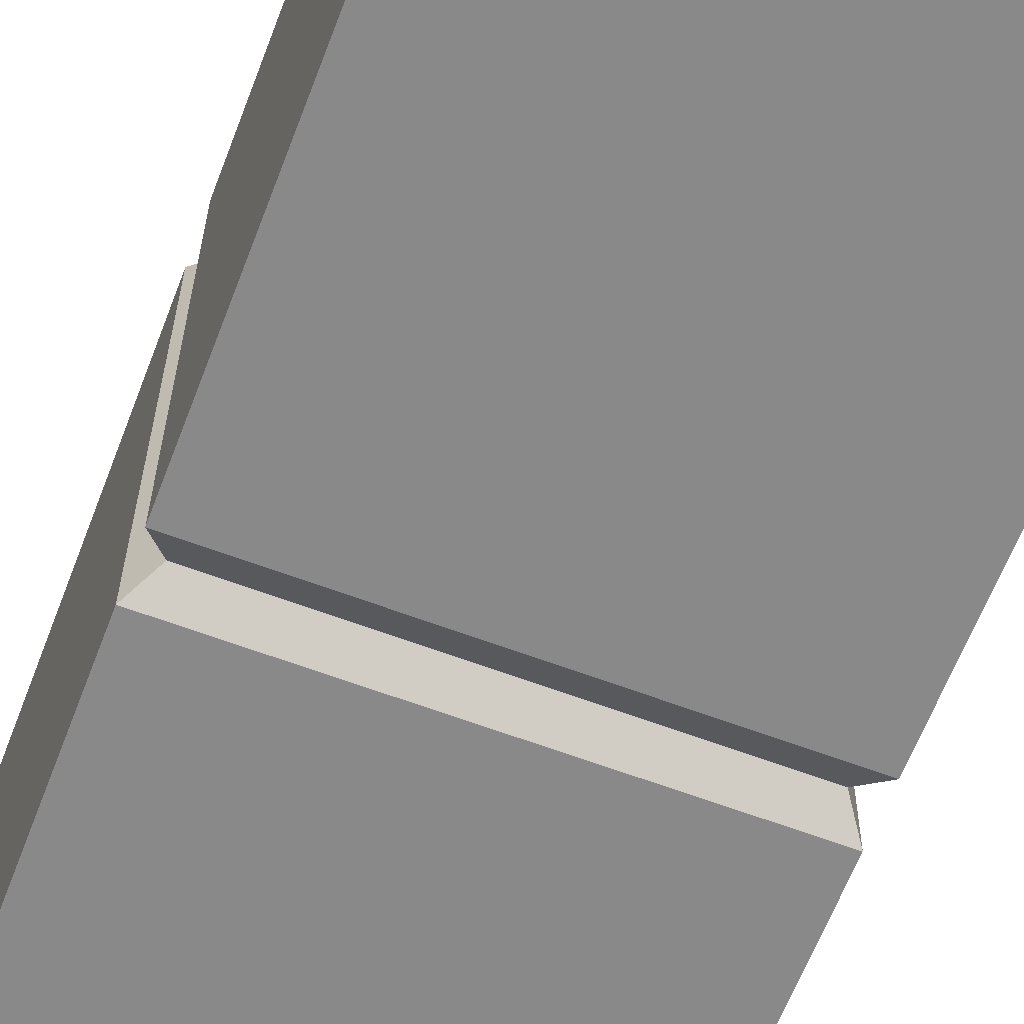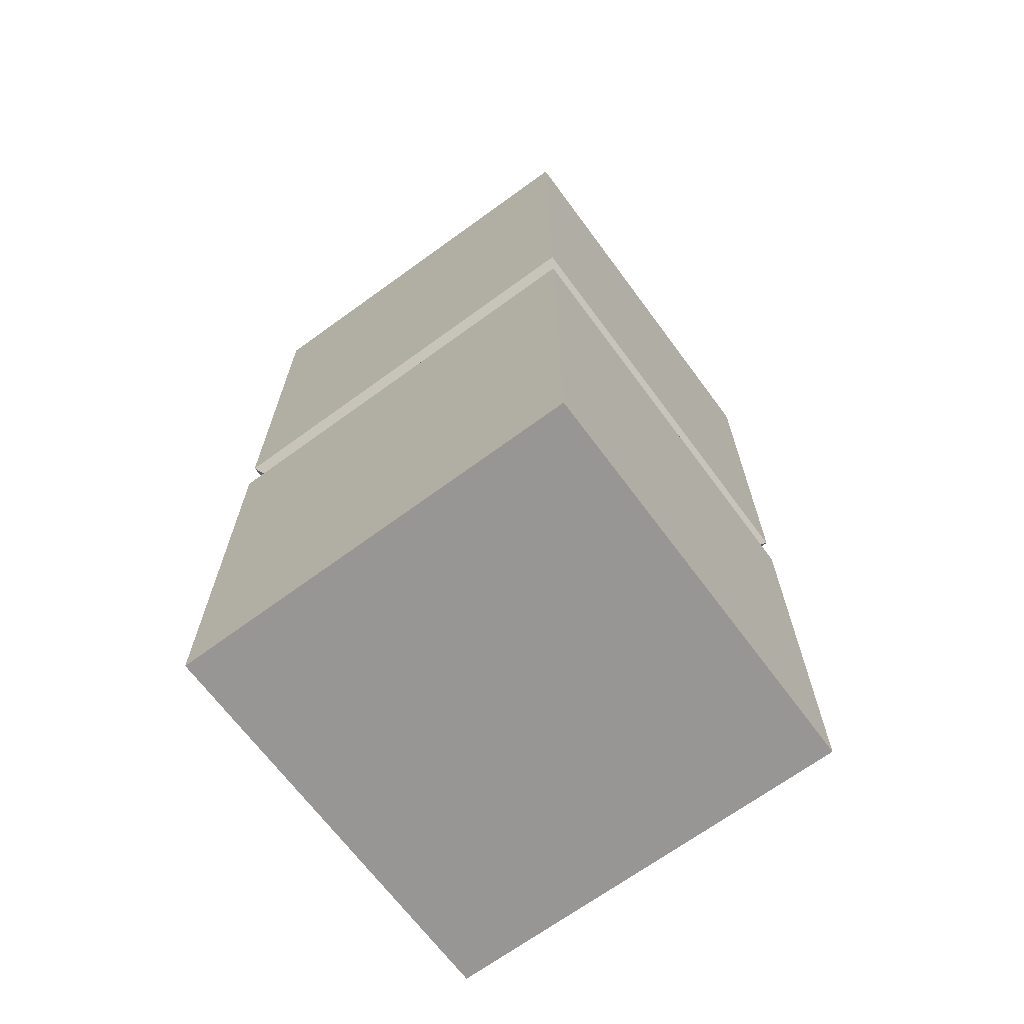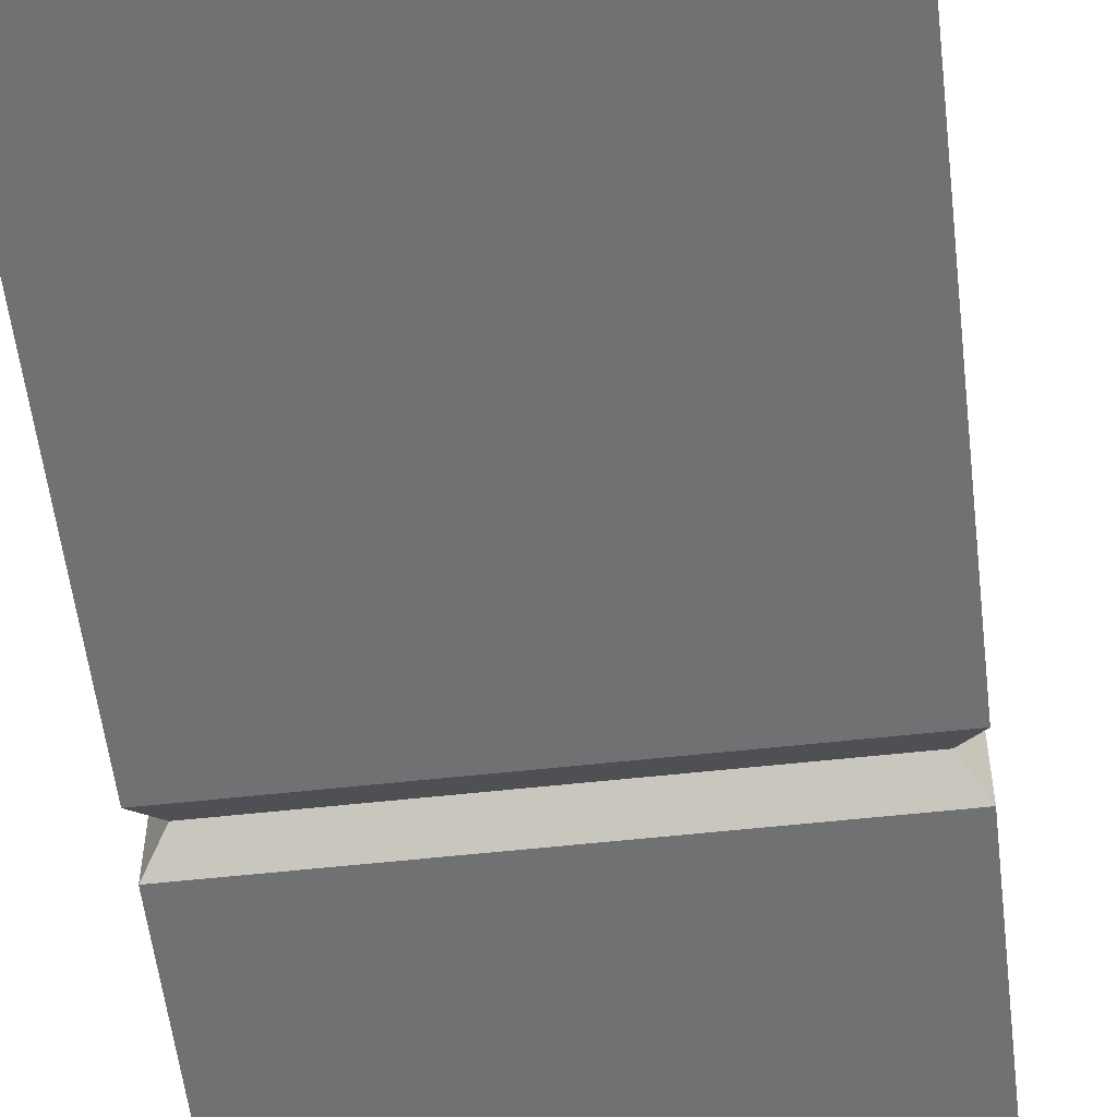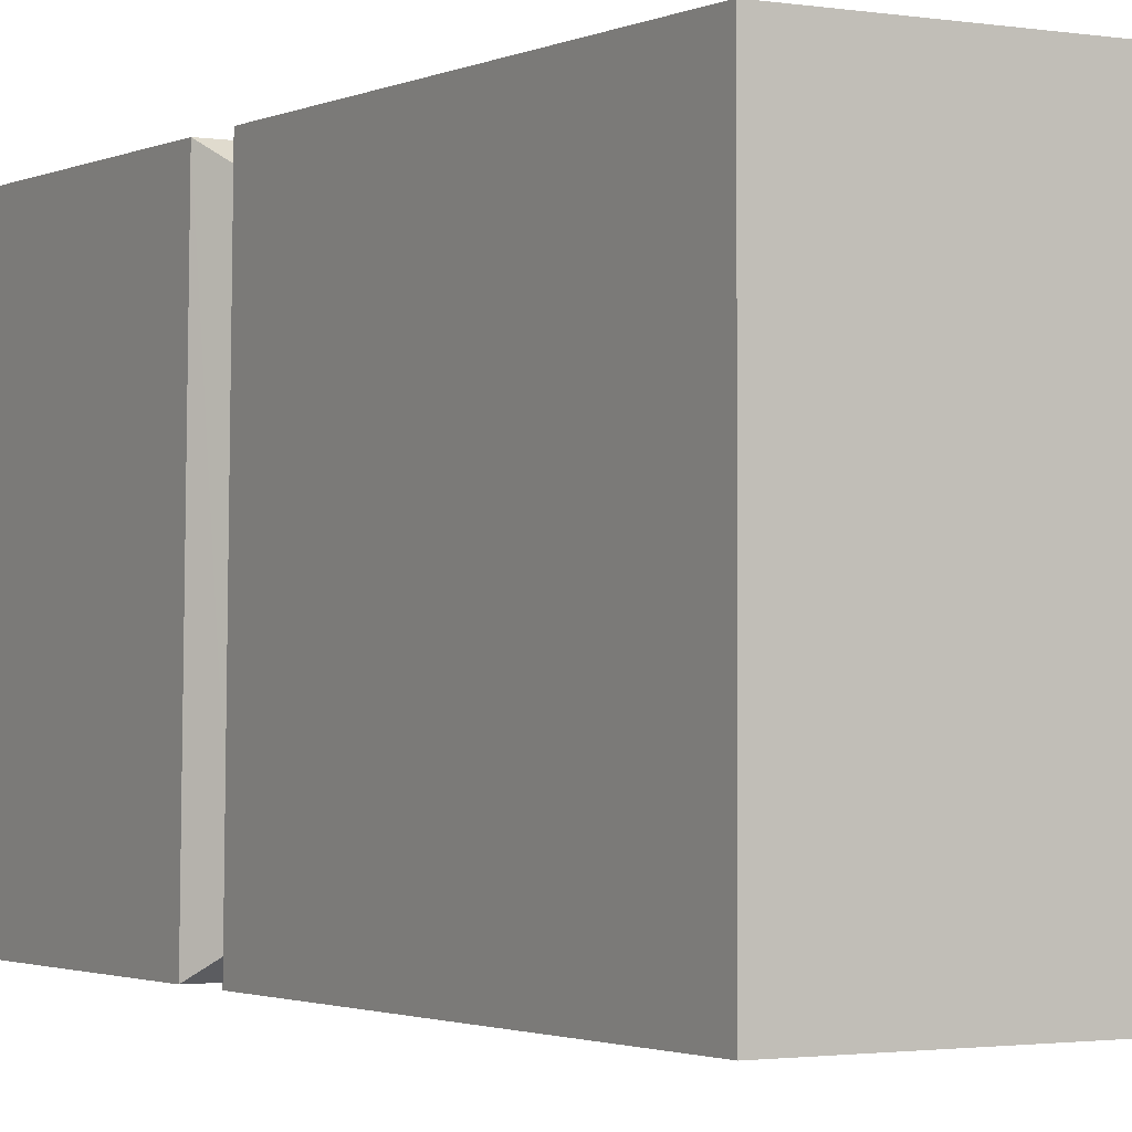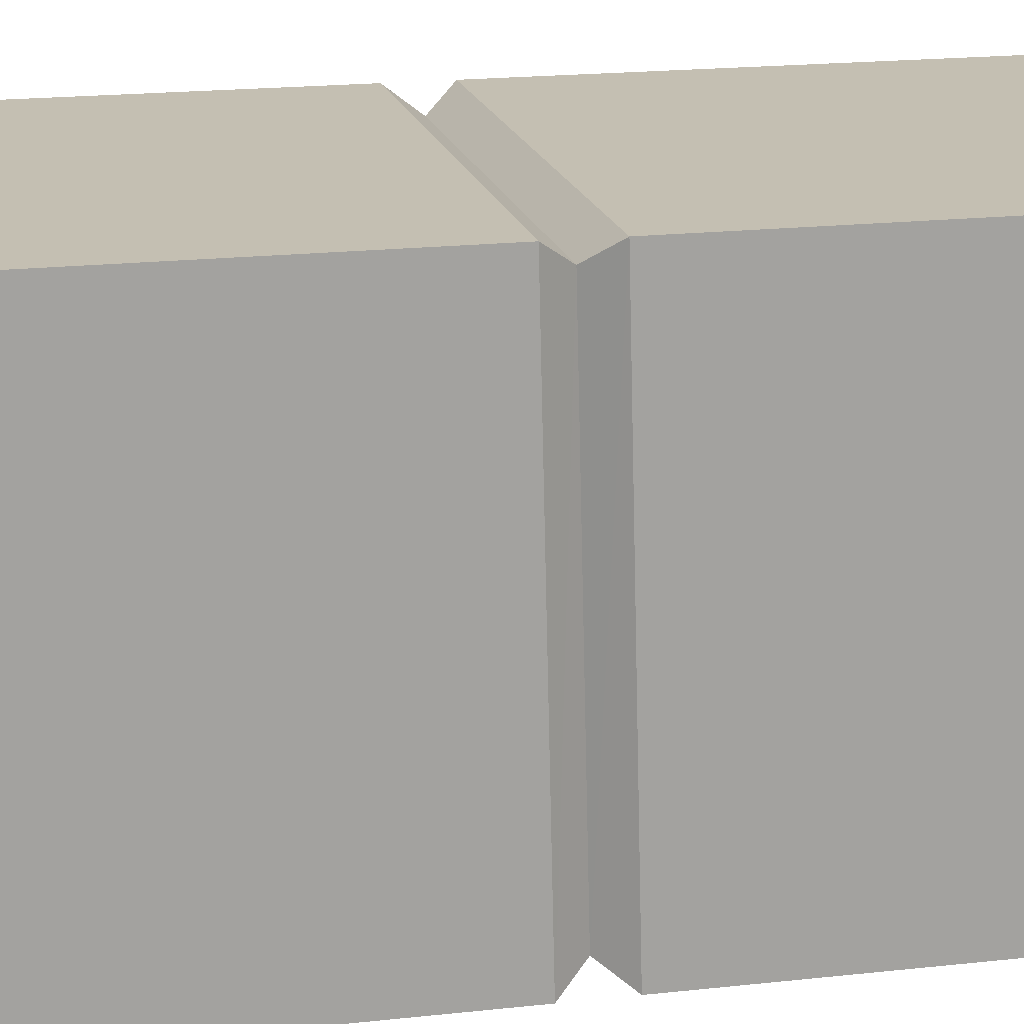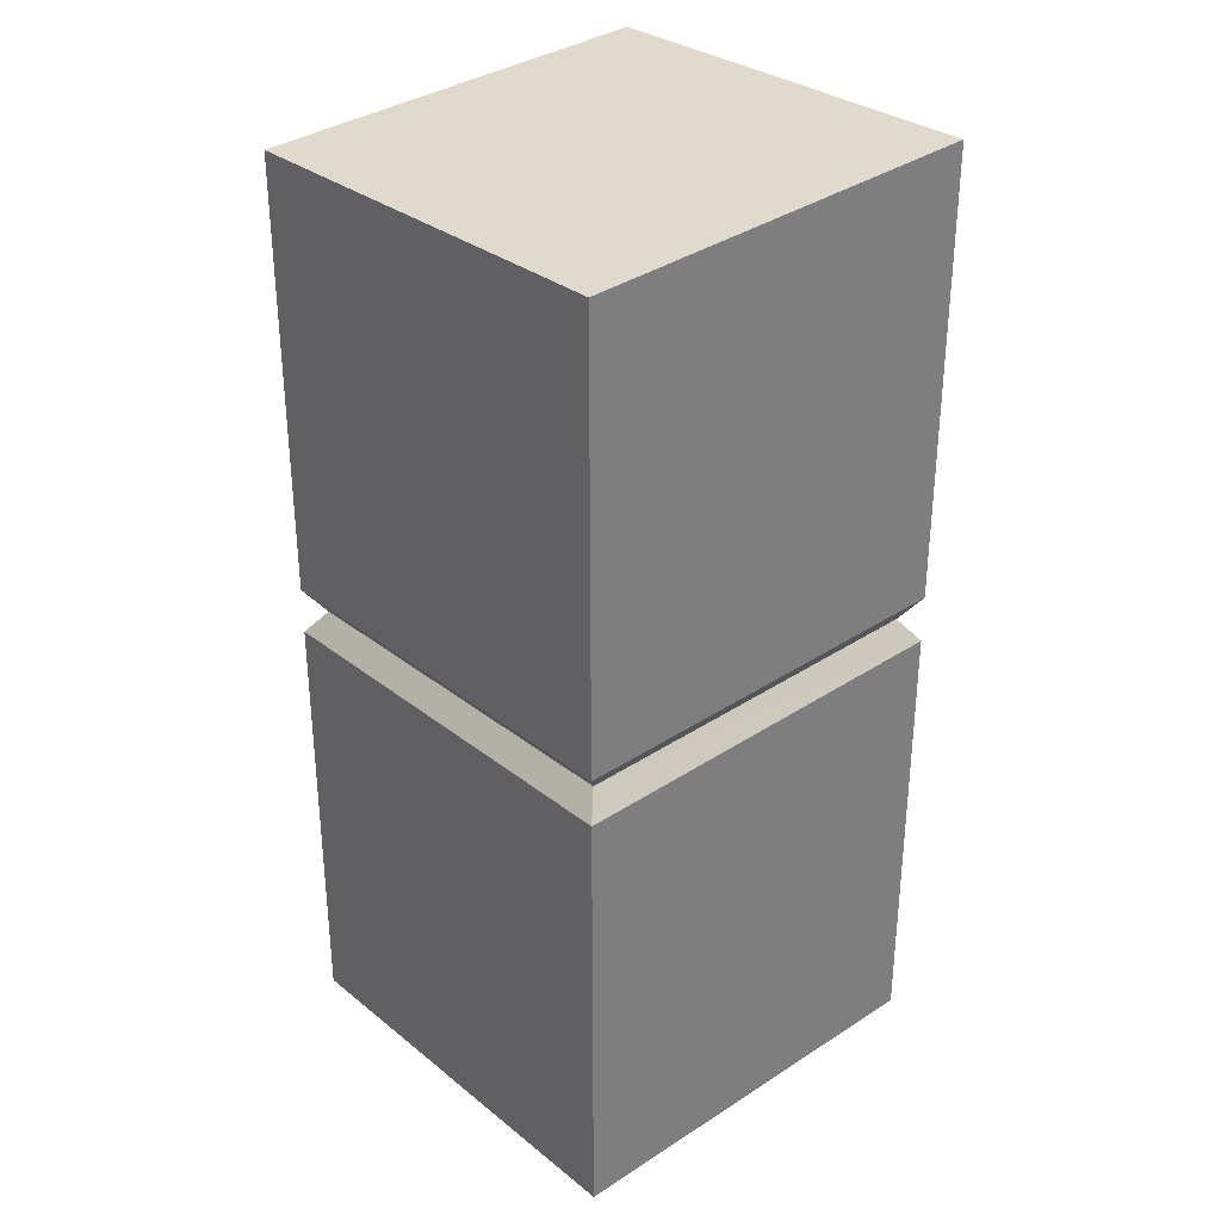
<metadata>
{"format":"obj","ext":"obj","renderer":"f3d","projection":"perspective","resolution":1024,"background":"white","views":[{"elev":-63.2,"azim":-20.9,"up":"+Z"},{"elev":-67.8,"azim":-53.5,"up":"+Y"},{"elev":-55.1,"azim":-173.3,"up":"+Z"},{"elev":-1.7,"azim":-31.4,"up":"+Z"},{"elev":17.6,"azim":77.2,"up":"+Z"},{"elev":31.5,"azim":48.1,"up":"+Y"}]}
</metadata>
<code>
g Rock_Square_m_16
v 0.216 0 0.216
v -0.216 0 0.216
v 0.216 0 -0.216
v -0.216 0 -0.216
v 0.216 0.953 0.216
v -0.216 0.953 0.216
v -0.216 0.9745 -0.216
v 0.216 0.9745 -0.216
v -0.1977 0.477 0.1977
v -0.1977 0.4868 -0.1977
v 0.1977 0.4868 -0.1977
v 0.1977 0.477 0.1977
v -0.216 0.4625 -0.216
v -0.216 0.512 -0.216
v 0.216 0.4625 -0.216
v 0.216 0.512 -0.216
v 0.216 0.5008 0.216
v 0.216 0.4523 0.216
v -0.216 0.4523 0.216
v -0.216 0.5008 0.216
f 11 17 12
f 1 4 3
f 20 10 9
f 17 9 12
f 14 11 10
f 7 5 8
f 10 15 13
f 18 9 19
f 9 13 19
f 15 12 18
f 19 4 2
f 7 16 14
f 13 3 4
f 16 5 17
f 5 20 17
f 3 18 1
f 18 2 1
f 6 14 20
f 11 16 17
f 1 2 4
f 20 14 10
f 17 20 9
f 14 16 11
f 7 6 5
f 10 11 15
f 18 12 9
f 9 10 13
f 15 11 12
f 19 13 4
f 7 8 16
f 13 15 3
f 16 8 5
f 5 6 20
f 3 15 18
f 18 19 2
f 6 7 14

</code>
